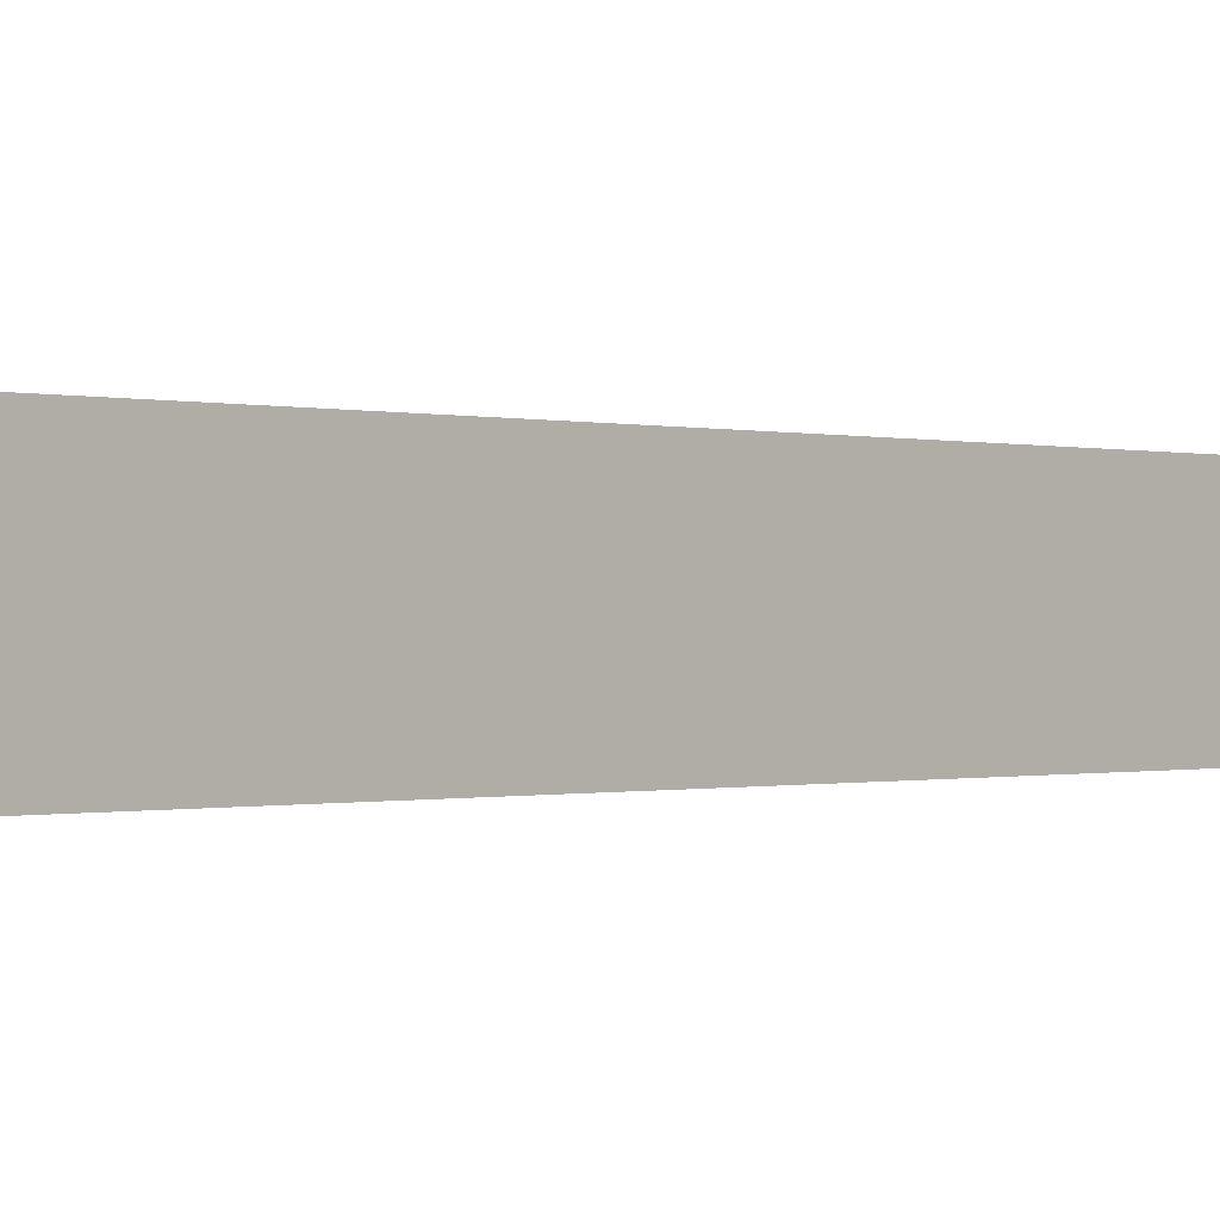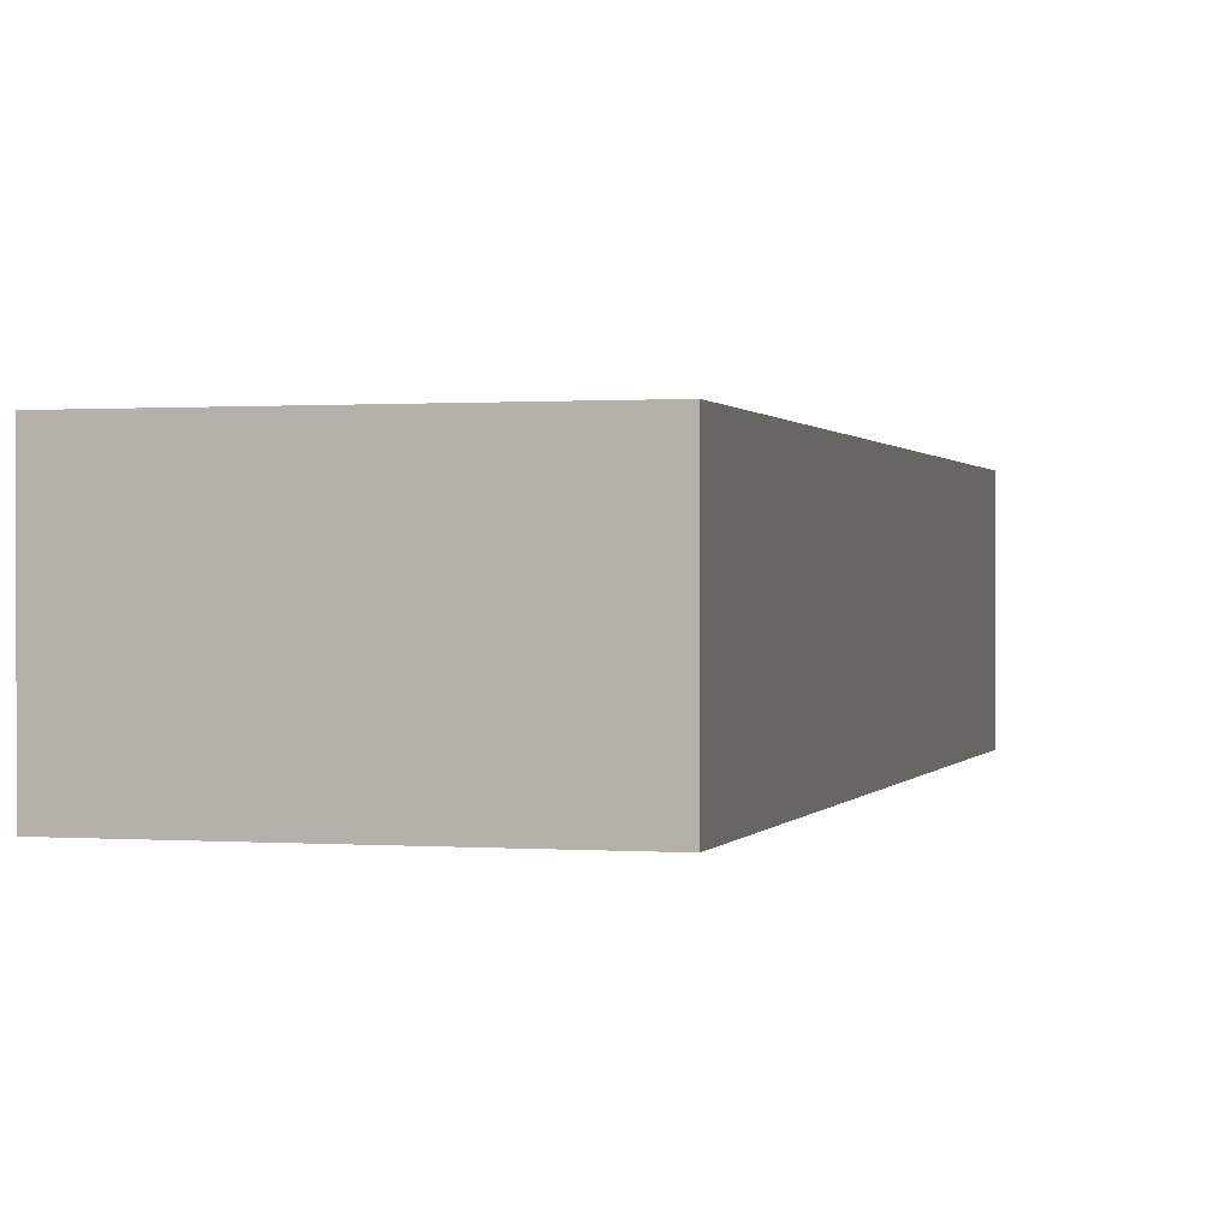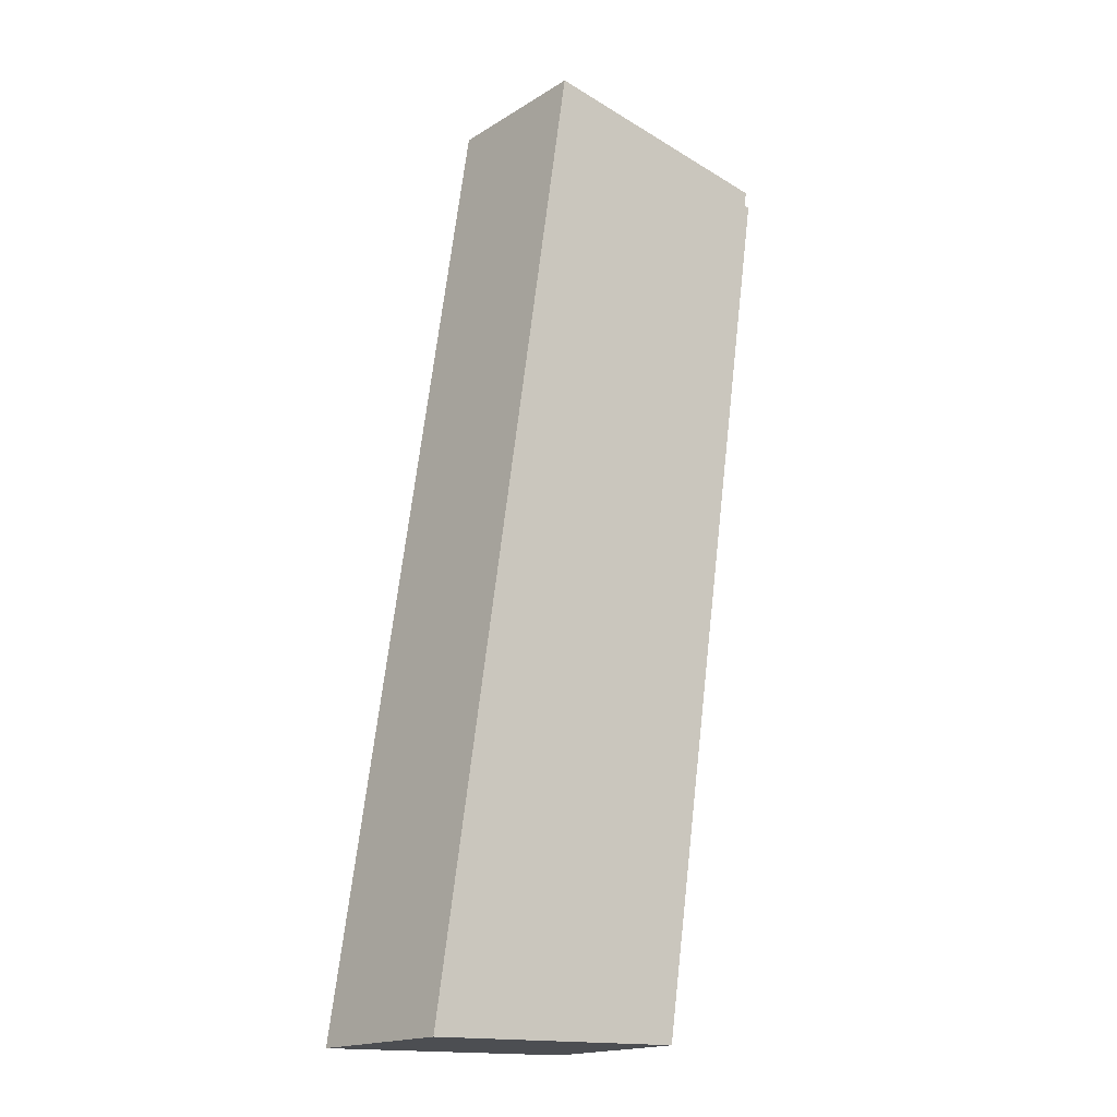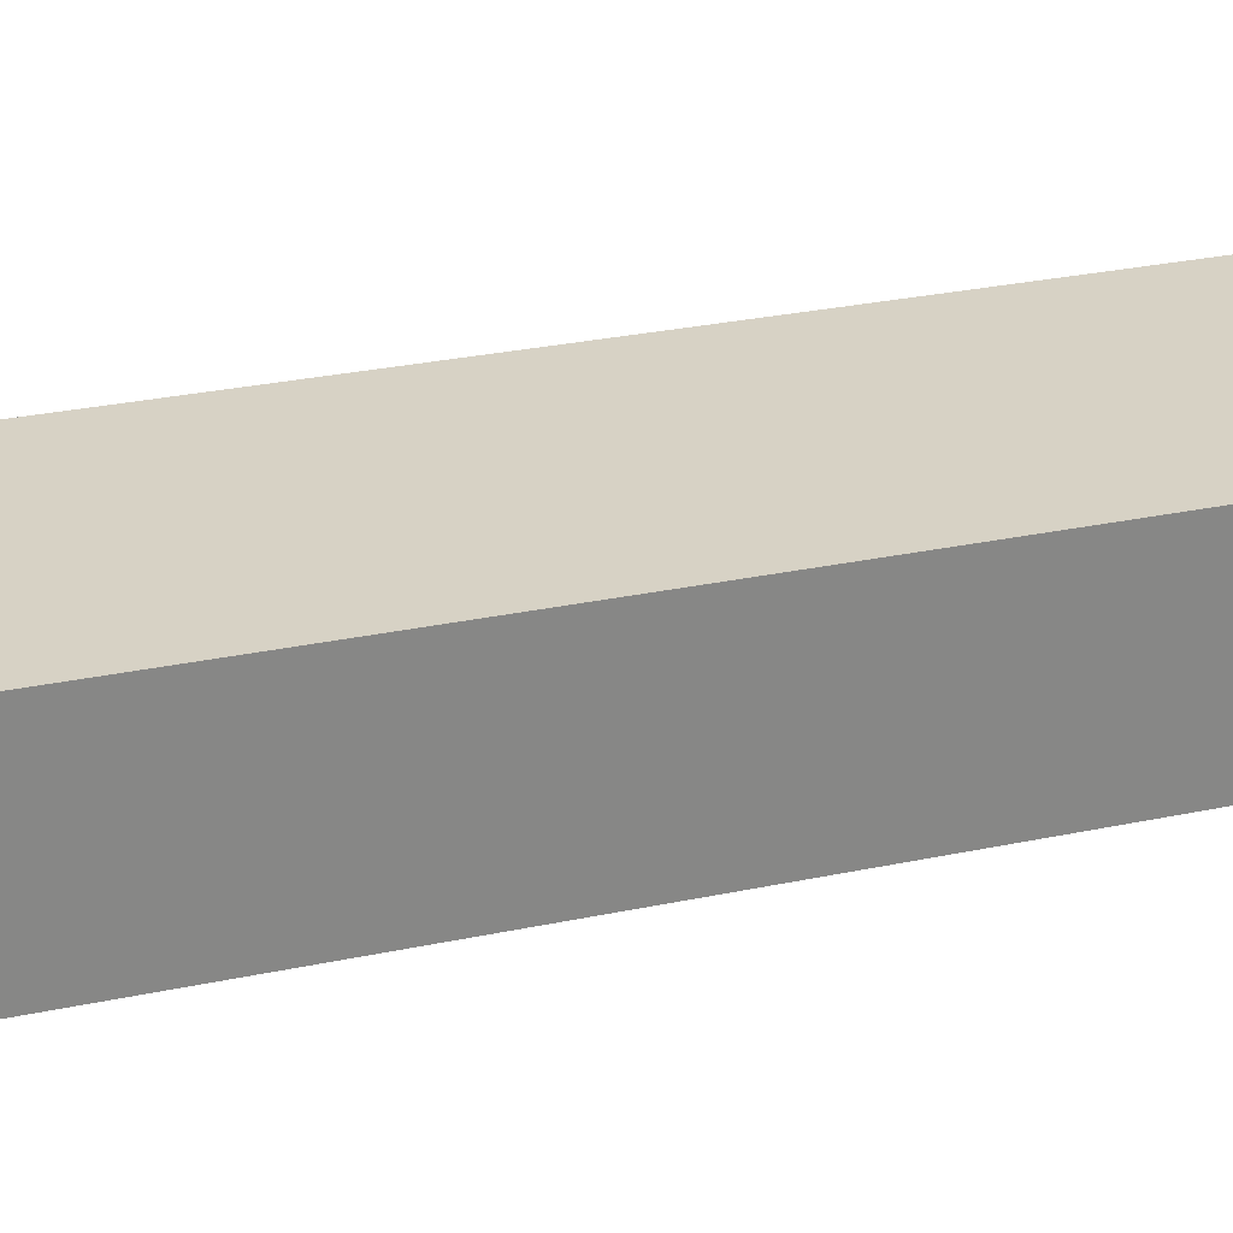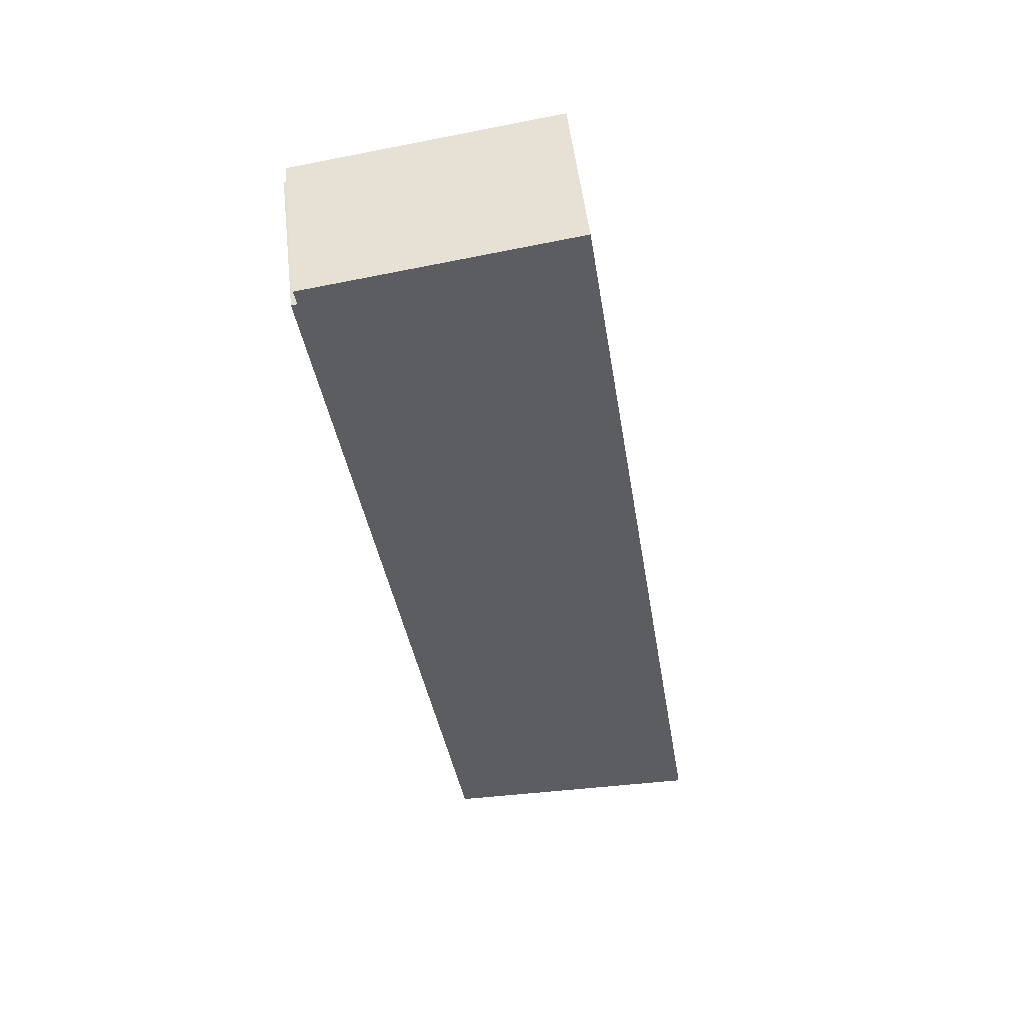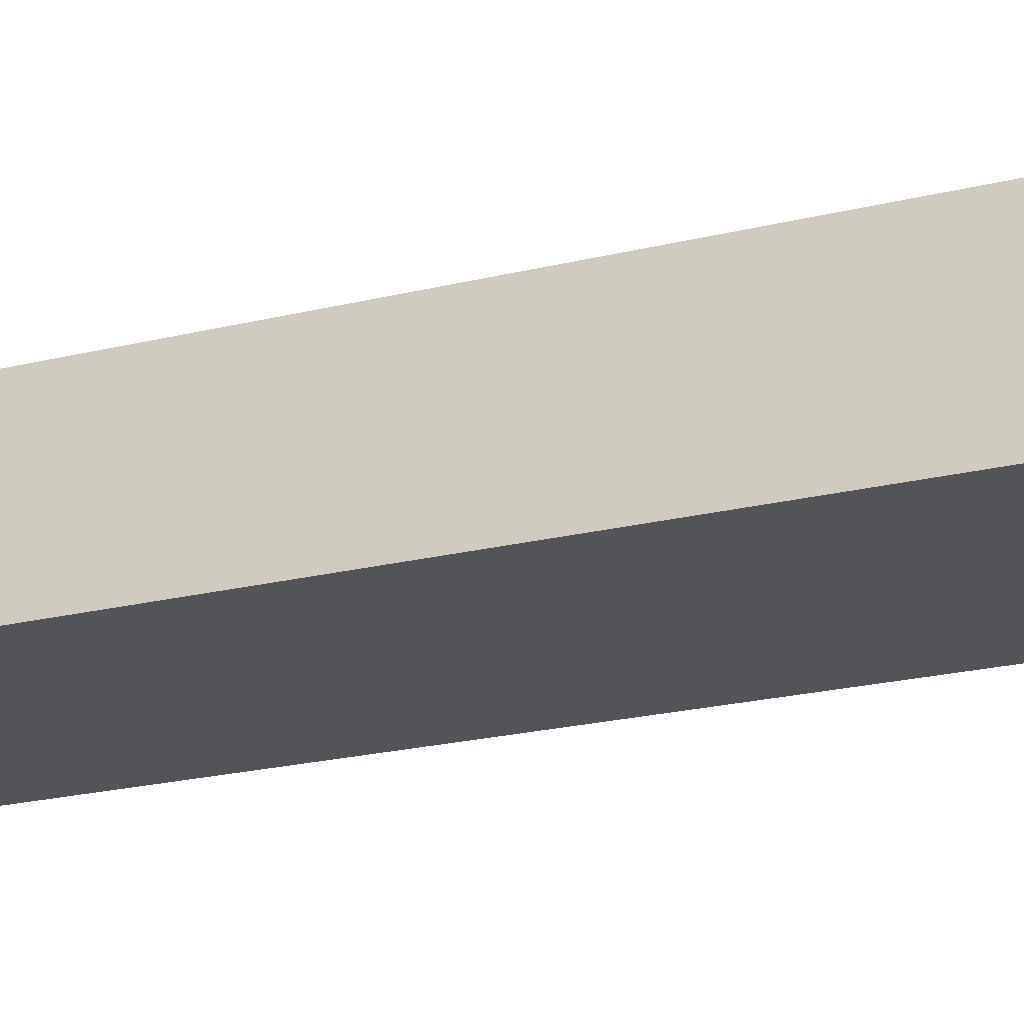
<metadata>
{"format":"obj","ext":"obj","renderer":"f3d","projection":"perspective","resolution":1024,"background":"white","views":[{"elev":-0.3,"azim":-128.0,"up":"+Y"},{"elev":0.4,"azim":-160.3,"up":"+Y"},{"elev":-17.8,"azim":-40.1,"up":"+Z"},{"elev":27.3,"azim":-99.9,"up":"+Y"},{"elev":52.0,"azim":173.5,"up":"+Z"},{"elev":-23.6,"azim":-59.4,"up":"+Y"}]}
</metadata>
<code>
v  9.948 3.929 22.69
v  9.886 3.929 22.31
v  3.561 3.929 23.67
v  6.7 3.929 0.1646
v  8.367e-05 3.929 -0.0001244
v  10.03 3.929 22.28
v  0 0 0
v  9.948 -1.389e-15 22.69
v  3.56 -1.45e-15 23.67
v  9.886 -1.366e-15 22.31
v  10.03 -1.364e-15 22.28
v  6.7 -1.009e-17 0.1647
g defaultobject
f 1 2 3
f 3 4 5
f 4 3 2
f 4 2 6
f 7 8 9
f 8 7 10
f 10 7 11
f 11 7 12
f 3 7 9
f 7 3 5
f 8 3 9
f 3 8 1
f 10 1 8
f 1 10 2
f 11 2 10
f 2 11 6
f 12 6 11
f 6 12 4
f 5 12 7
f 12 5 4

</code>
